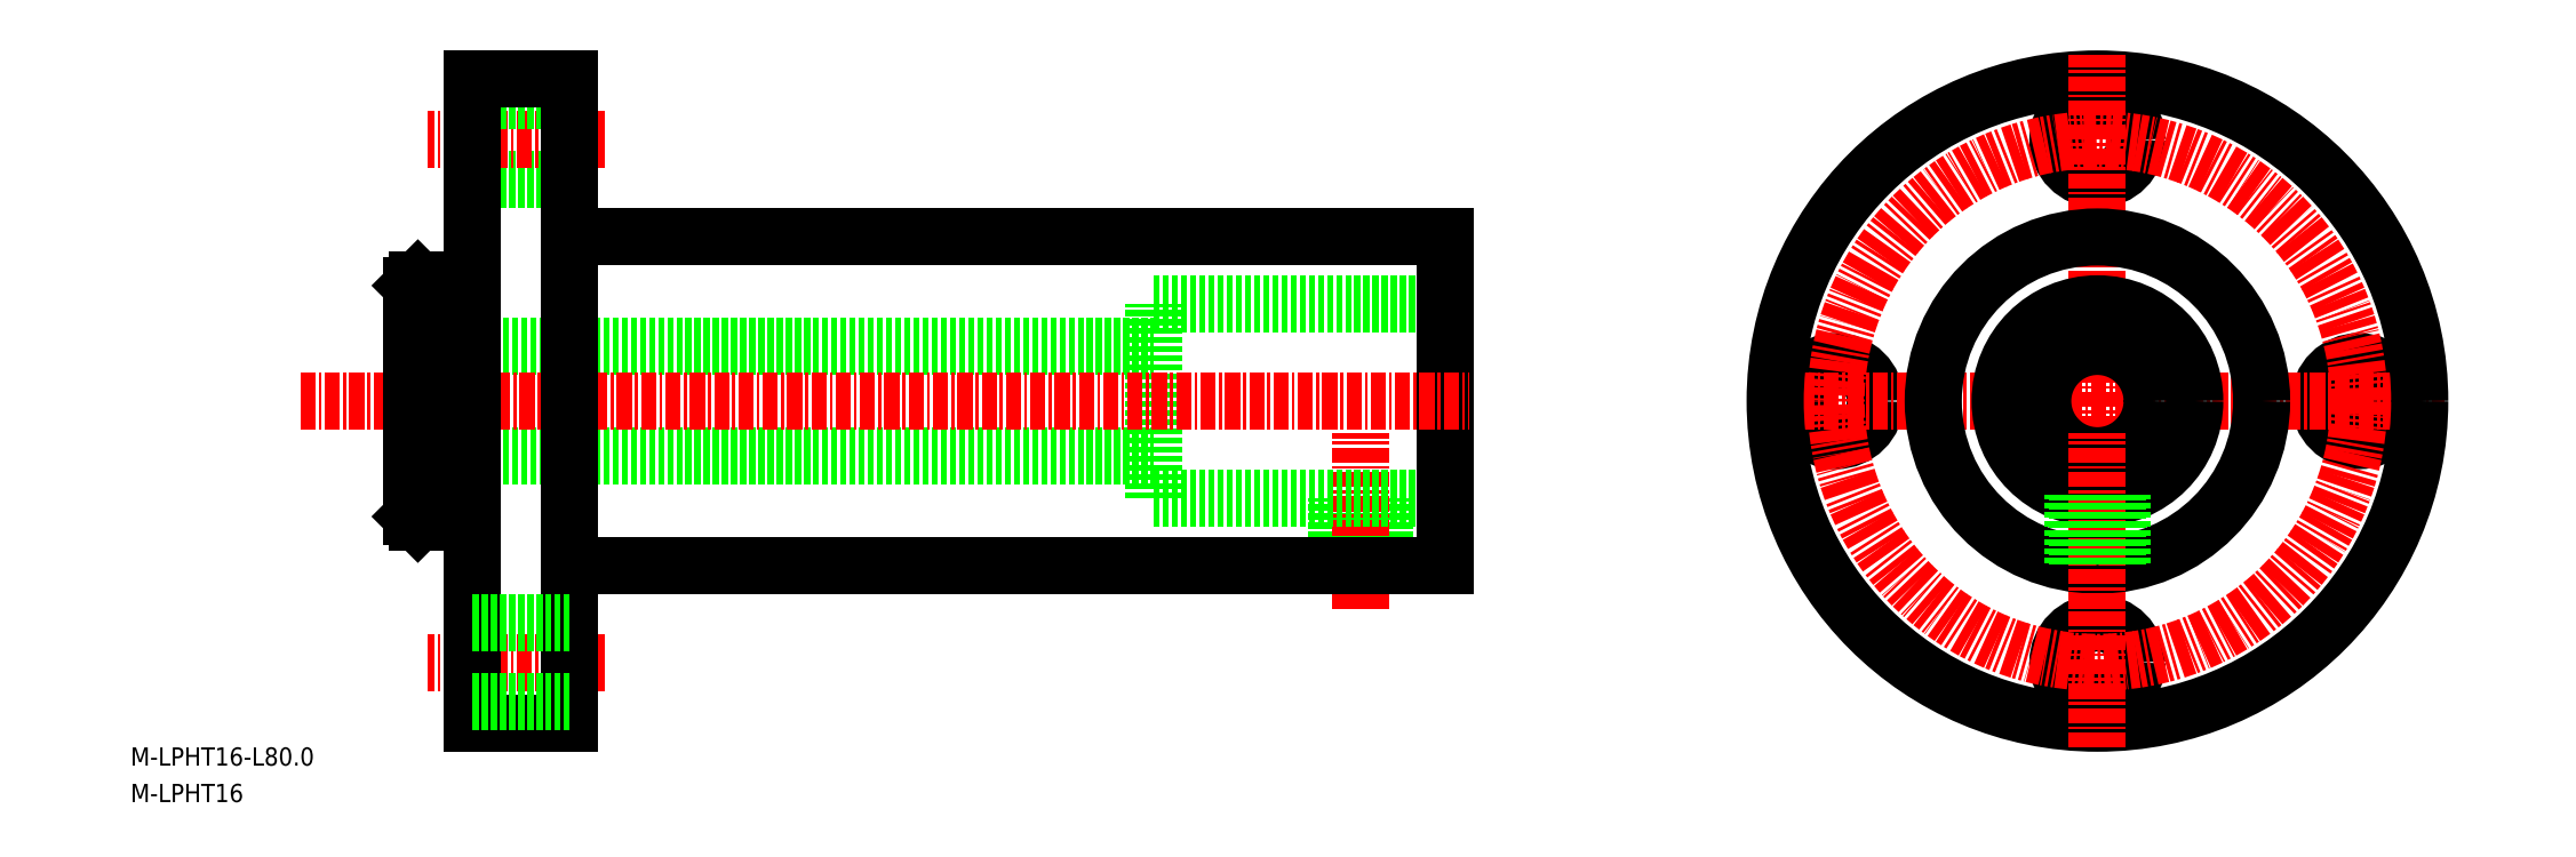
<metadata>
{"format":"dxf","ext":"dxf","renderer":"ezdxf+matplotlib","layout":"modelspace","background":"white","min_lineweight":24,"dpi":150}
</metadata>
<code>
0
SECTION
2
ENTITIES
0
CIRCLE
8
0
10
-1759
20
-784.2
30
0
40
3.25
0
CIRCLE
8
0
10
-1780
20
-805.7
30
0
40
3.25
0
CIRCLE
8
0
10
-1802
20
-784.2
30
0
40
3.25
0
LINE
8
0
10
-1842
20
-797.7
30
0
11
-1842
21
-792.2
31
0
0
LINE
8
0
10
-1843
20
-797.7
30
0
11
-1843
21
-792.2
31
0
0
LINE
8
0
10
-1839
20
-797.7
30
0
11
-1839
21
-792.2
31
0
0
LINE
8
0
10
-1839
20
-797.7
30
0
11
-1839
21
-792.2
31
0
0
POINT
8
0
10
-1841
20
-797.7
30
0
0
LINE
8
CENTER
10
-1841
20
-801.3
30
0
11
-1841
21
-786.8
31
0
0
LINE
8
CENTER
10
-1903
20
-805.7
30
0
11
-1918
21
-805.7
31
0
0
LINE
8
0
10
-1906
20
-765.9
30
0
11
-1914
21
-765.9
31
0
0
LINE
8
CENTER
10
-1903
20
-762.7
30
0
11
-1918
21
-762.7
31
0
0
LINE
8
0
10
-1906
20
-759.4
30
0
11
-1914
21
-759.4
31
0
0
CIRCLE
8
0
10
-1780
20
-762.7
30
0
40
3.25
0
CIRCLE
8
CENTER
10
-1780
20
-784.2
30
0
40
21.5
0
LINE
8
0
10
-1858
20
-792.2
30
0
11
-1834
21
-792.2
31
0
0
LINE
8
0
10
-1858
20
-776.2
30
0
11
-1834
21
-776.2
31
0
0
LINE
8
0
10
-1858
20
-792.2
30
0
11
-1858
21
-776.2
31
0
0
LINE
8
0
10
-1919
20
-788.7
30
0
11
-1858
21
-788.7
31
0
0
LINE
8
0
10
-1919
20
-779.7
30
0
11
-1858
21
-779.7
31
0
0
LINE
8
0
10
-1919
20
-793.7
30
0
11
-1918
21
-794.2
31
0
0
LINE
8
0
10
-1919
20
-774.7
30
0
11
-1918
21
-774.2
31
0
0
LINE
8
0
10
-1906
20
-770.7
30
0
11
-1906
21
-797.7
31
0
0
LINE
8
0
10
-1906
20
-797.7
30
0
11
-1834
21
-797.7
31
0
0
LINE
8
0
10
-1834
20
-797.7
30
0
11
-1834
21
-770.7
31
0
0
LINE
8
0
10
-1906
20
-770.7
30
0
11
-1834
21
-770.7
31
0
0
LINE
8
CENTER
10
-1809
20
-784.2
30
0
11
-1752
21
-784.2
31
0
0
CIRCLE
8
0
10
-1780
20
-784.2
30
0
40
26.5
0
LINE
8
CENTER
10
-1780
20
-812.7
30
0
11
-1780
21
-755.7
31
0
0
CIRCLE
8
0
10
-1780
20
-784.2
30
0
40
13.5
0
ARC
8
0
10
-1914
20
-794.1
30
0
40
0.1
50
0
51
90
0
TEXT
8
0
10
-1942
20
-817.2
30
0
40
1.5
1
M-LPHT16
0
TEXT
8
0
10
-1942
20
-814.2
30
0
40
1.5
1
M-LPHT16-L80
0
LINE
8
CENTER
10
-1928
20
-784.2
30
0
11
-1832
21
-784.2
31
0
0
LINE
8
0
10
-1915
20
-794.2
30
0
11
-1918
21
-794.2
31
0
0
LINE
8
0
10
-1919
20
-793.7
30
0
11
-1919
21
-774.7
31
0
0
LINE
8
0
10
-1914
20
-810.7
30
0
11
-1906
21
-810.7
31
0
0
LINE
8
0
10
-1914
20
-757.7
30
0
11
-1906
21
-757.7
31
0
0
LINE
8
0
10
-1914
20
-757.7
30
0
11
-1914
21
-810.7
31
0
0
LINE
8
0
10
-1915
20
-794.2
30
0
11
-1915
21
-774.2
31
0
0
LINE
8
0
10
-1906
20
-810.7
30
0
11
-1906
21
-757.7
31
0
0
LINE
8
0
10
-1915
20
-774.2
30
0
11
-1918
21
-774.2
31
0
0
LINE
8
0
10
-1915
20
-774.3
30
0
11
-1915
21
-774.2
31
0
0
LINE
8
0
10
-1915
20
-774.4
30
0
11
-1914
21
-774.4
31
0
0
ARC
8
0
10
-1915
20
-774.3
30
0
40
0.1
50
180
51
270
0
ARC
8
0
10
-1914
20
-774.3
30
0
40
0.1
50
270
51
0
0
ARC
8
0
10
-1915
20
-794.1
30
0
40
0.1
50
90
51
180
0
LINE
8
0
10
-1915
20
-794.1
30
0
11
-1915
21
-794.2
31
0
0
LINE
8
0
10
-1915
20
-794
30
0
11
-1914
21
-794
31
0
0
CIRCLE
8
0
10
-1780
20
-784.2
30
0
40
4.5
0
CIRCLE
8
0
10
-1780
20
-784.2
30
0
40
8
0
LINE
8
0
10
-1906
20
-802.4
30
0
11
-1914
21
-802.4
31
0
0
LINE
8
0
10
-1906
20
-808.9
30
0
11
-1914
21
-808.9
31
0
0
LINE
8
CENTER
10
-1780
20
-801.3
30
0
11
-1780
21
-786.8
31
0
0
POINT
8
0
10
-1780
20
-797.7
30
0
0
LINE
8
0
10
-1778
20
-797.5
30
0
11
-1778
21
-791.9
31
0
0
LINE
8
0
10
-1779
20
-797.6
30
0
11
-1779
21
-792
31
0
0
LINE
8
0
10
-1782
20
-797.5
30
0
11
-1782
21
-791.9
31
0
0
LINE
8
0
10
-1782
20
-797.6
30
0
11
-1782
21
-792
31
0
0
ENDSEC
0
EOF

</code>
